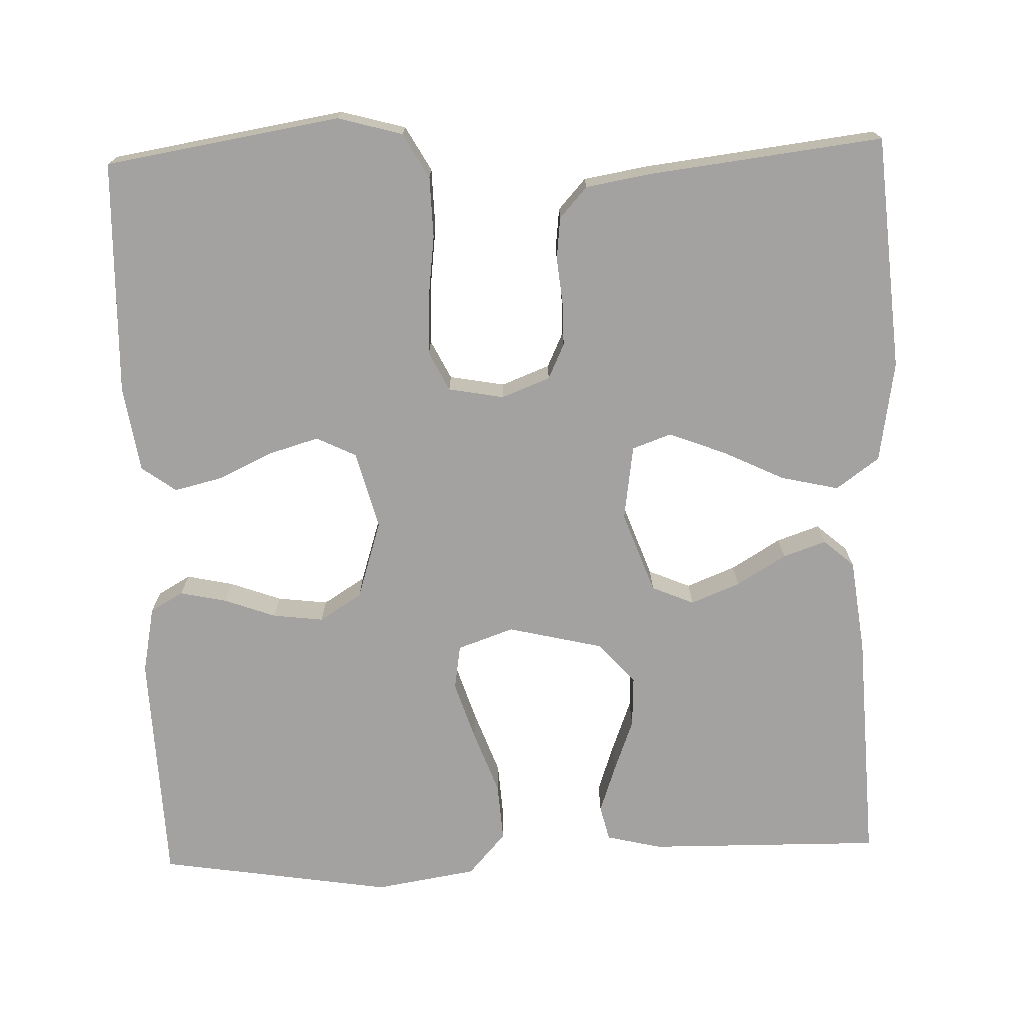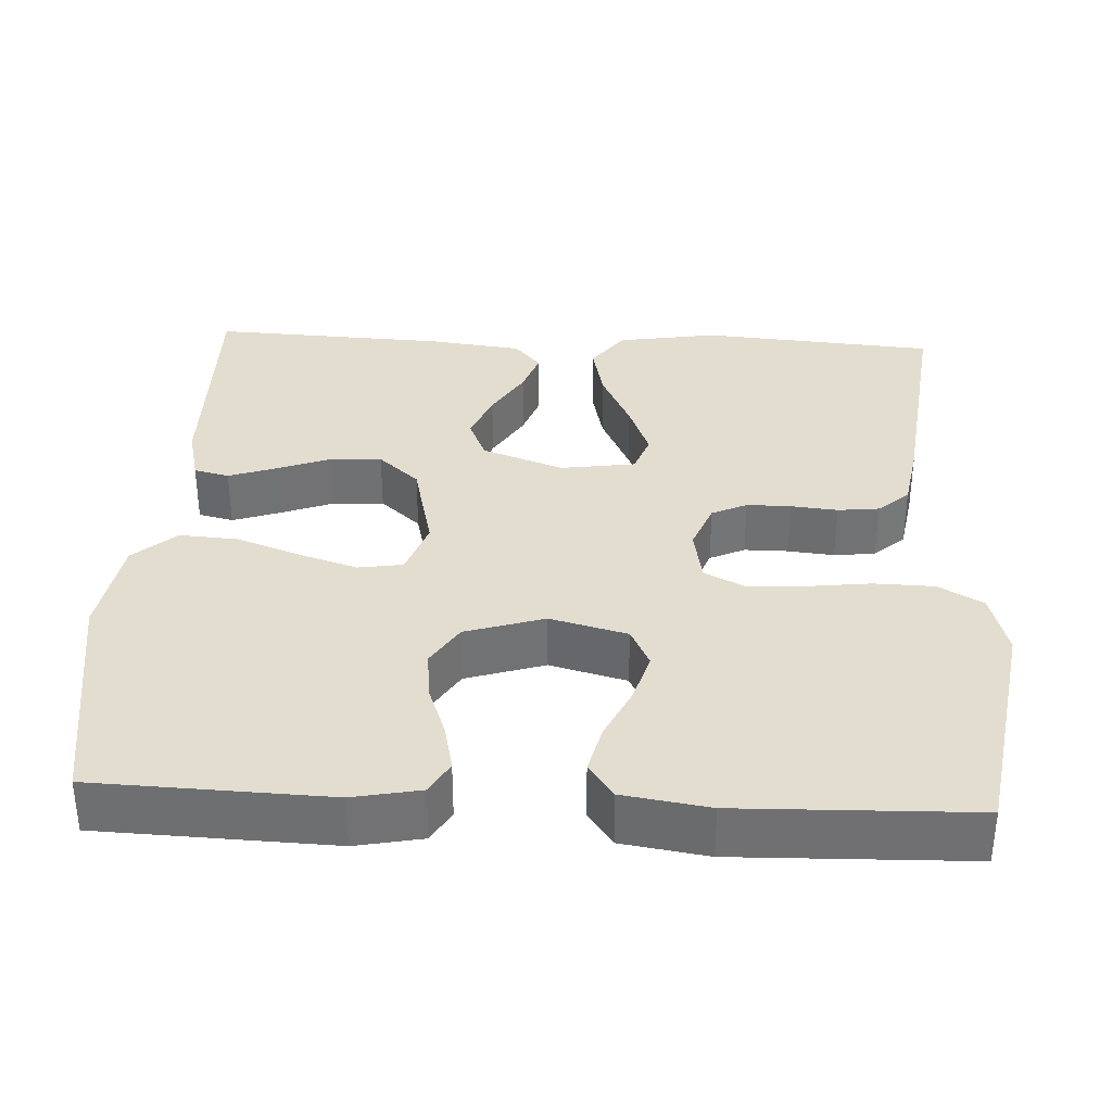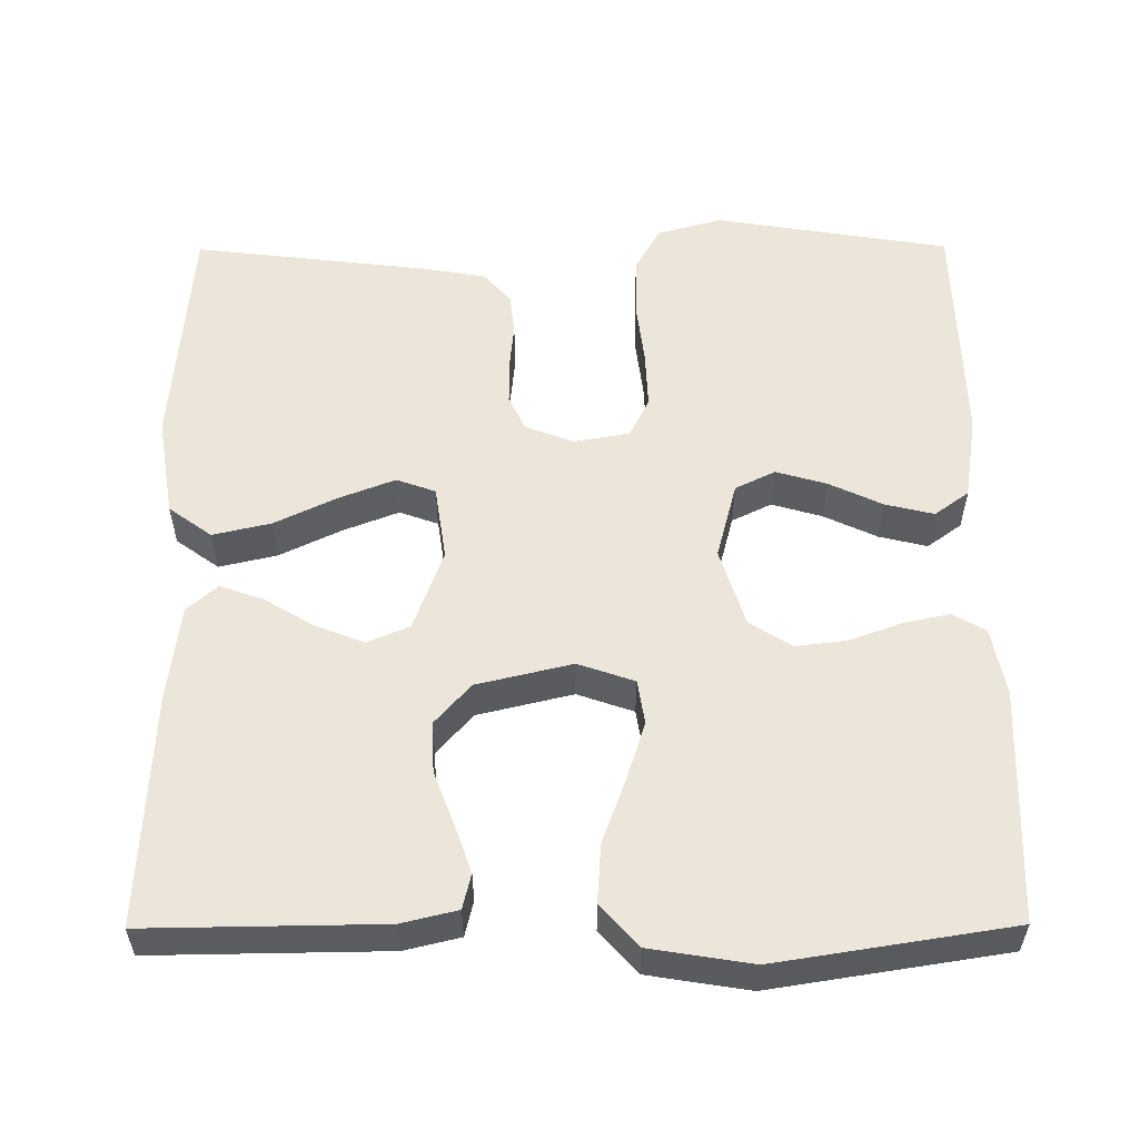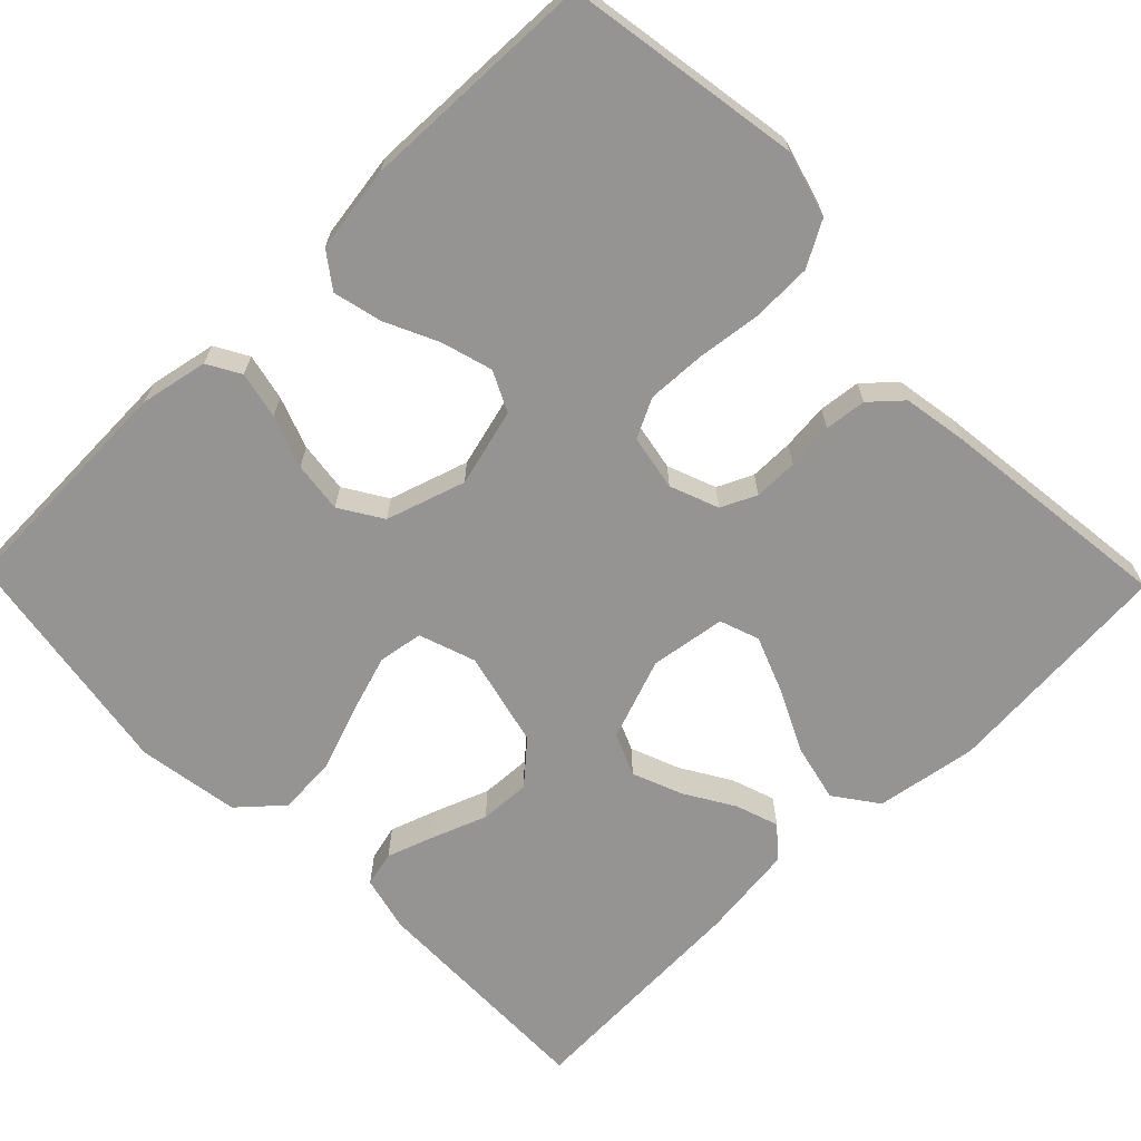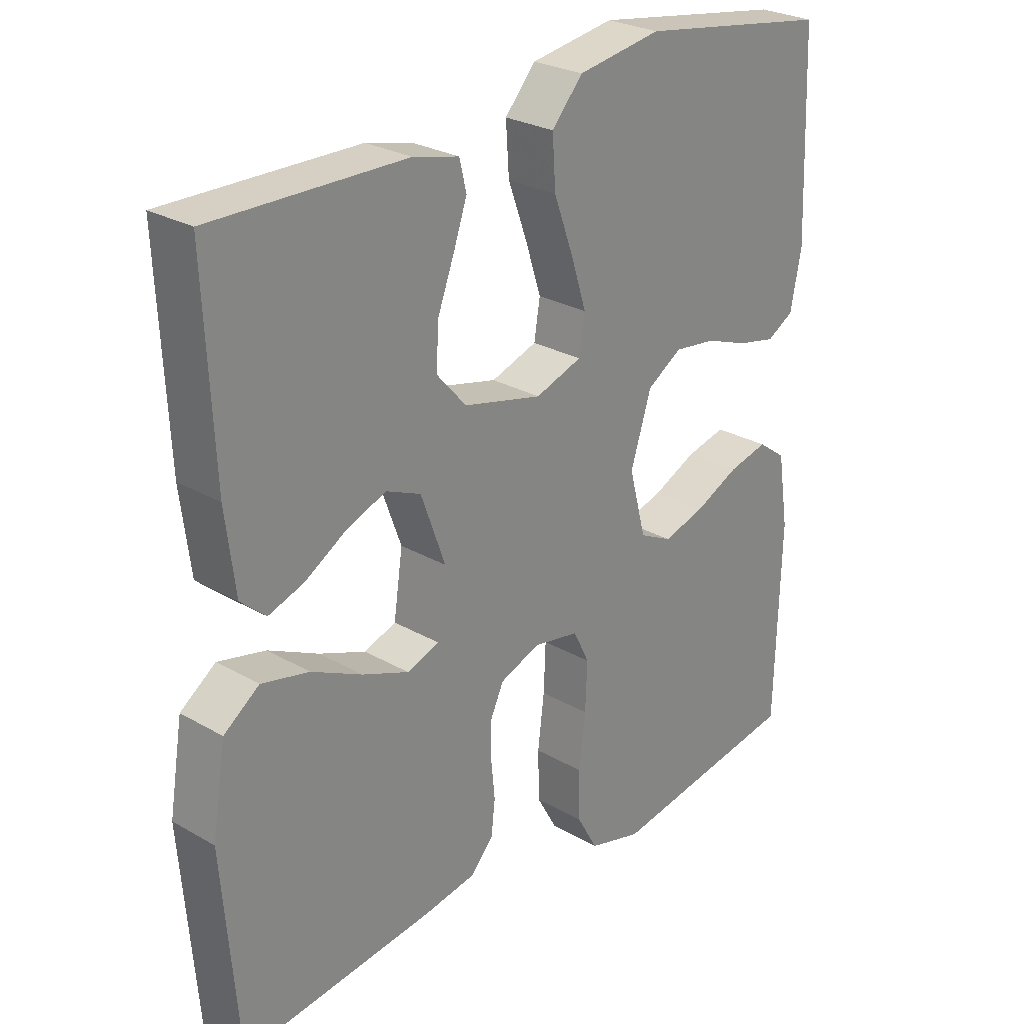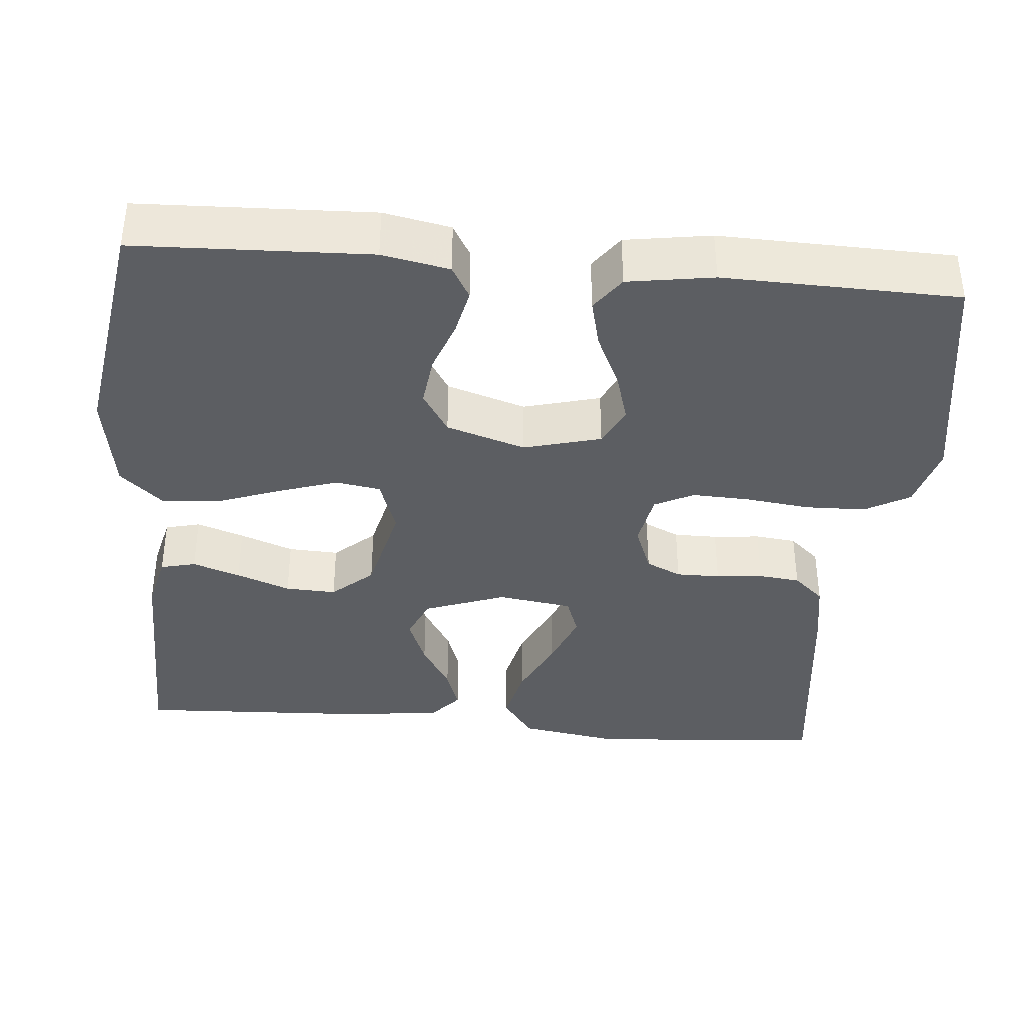
<metadata>
{"format":"obj","ext":"obj","renderer":"f3d","projection":"perspective","resolution":1024,"background":"white","views":[{"elev":-72.7,"azim":-178.1,"up":"+Y"},{"elev":34.8,"azim":92.9,"up":"+Y"},{"elev":55.8,"azim":-0.3,"up":"+Y"},{"elev":-67.2,"azim":134.2,"up":"+Y"},{"elev":26.6,"azim":-47.9,"up":"+Z"},{"elev":-38.0,"azim":85.0,"up":"+Y"}]}
</metadata>
<code>
v 0.5 0.07 -0.5
v 0.2 0.07 -0.549
v 0.117 0.07 -0.526
v 0.085 0.07 -0.469
v 0.083 0.07 -0.392
v 0.093 0.07 -0.31
v 0.096 0.07 -0.236
v 0.071 0.07 -0.186
v 0 0.07 -0.173
v -0.062 0.07 -0.197
v -0.083 0.07 -0.242
v -0.083 0.07 -0.298
v -0.077 0.07 -0.358
v -0.083 0.07 -0.411
v -0.118 0.07 -0.45
v -0.2 0.07 -0.464
v -0.5 0.07 -0.5
v -0.524 0.07 -0.2
v -0.503 0.07 -0.071
v -0.448 0.07 -0.031
v -0.374 0.07 -0.048
v -0.295 0.07 -0.086
v -0.223 0.07 -0.114
v -0.173 0.07 -0.096
v -0.159 0.07 0
v -0.197 0.07 0.104
v -0.251 0.07 0.127
v -0.314 0.07 0.102
v -0.377 0.07 0.064
v -0.432 0.07 0.045
v -0.471 0.07 0.079
v -0.486 0.07 0.2
v -0.5 0.07 0.5
v -0.2 0.07 0.496
v -0.129 0.07 0.479
v -0.118 0.07 0.434
v -0.139 0.07 0.373
v -0.165 0.07 0.304
v -0.168 0.07 0.239
v -0.122 0.07 0.187
v 0 0.07 0.158
v 0.072 0.07 0.183
v 0.081 0.07 0.24
v 0.057 0.07 0.315
v 0.027 0.07 0.397
v 0.022 0.07 0.472
v 0.07 0.07 0.526
v 0.2 0.07 0.547
v 0.5 0.07 0.5
v 0.511 0.07 0.2
v 0.494 0.07 0.114
v 0.452 0.07 0.09
v 0.392 0.07 0.103
v 0.326 0.07 0.127
v 0.261 0.07 0.135
v 0.207 0.07 0.101
v 0.175 0.07 0
v 0.201 0.07 -0.099
v 0.252 0.07 -0.124
v 0.317 0.07 -0.105
v 0.385 0.07 -0.073
v 0.447 0.07 -0.058
v 0.491 0.07 -0.09
v 0.508 0.07 -0.2
v 0.5 0 -0.5
v 0.2 0 -0.549
v 0.117 0 -0.526
v 0.085 0 -0.469
v 0.083 0 -0.392
v 0.093 0 -0.31
v 0.096 0 -0.236
v 0.071 0 -0.186
v 0 0 -0.173
v -0.062 0 -0.197
v -0.083 0 -0.242
v -0.083 0 -0.298
v -0.077 0 -0.358
v -0.083 0 -0.411
v -0.118 0 -0.45
v -0.2 0 -0.464
v -0.5 0 -0.5
v -0.524 0 -0.2
v -0.503 0 -0.071
v -0.448 0 -0.031
v -0.374 0 -0.048
v -0.295 0 -0.086
v -0.223 0 -0.114
v -0.173 0 -0.096
v -0.159 0 0
v -0.197 0 0.104
v -0.251 0 0.127
v -0.314 0 0.102
v -0.377 0 0.064
v -0.432 0 0.045
v -0.471 0 0.079
v -0.486 0 0.2
v -0.5 0 0.5
v -0.2 0 0.496
v -0.129 0 0.479
v -0.118 0 0.434
v -0.139 0 0.373
v -0.165 0 0.304
v -0.168 0 0.239
v -0.122 0 0.187
v 0 0 0.158
v 0.072 0 0.183
v 0.081 0 0.24
v 0.057 0 0.315
v 0.027 0 0.397
v 0.022 0 0.472
v 0.07 0 0.526
v 0.2 0 0.547
v 0.5 0 0.5
v 0.511 0 0.2
v 0.494 0 0.114
v 0.452 0 0.09
v 0.392 0 0.103
v 0.326 0 0.127
v 0.261 0 0.135
v 0.207 0 0.101
v 0.175 0 0
v 0.201 0 -0.099
v 0.252 0 -0.124
v 0.317 0 -0.105
v 0.385 0 -0.073
v 0.447 0 -0.058
v 0.491 0 -0.09
v 0.508 0 -0.2
f 4 5 6
f 3 4 6
f 2 3 6
f 1 2 6
f 64 1 6
f 63 64 6
f 62 63 6
f 61 62 6
f 60 61 6
f 59 60 6 7
f 58 59 7 8
f 57 58 8 9
f 56 57 9 10
f 52 53 54
f 51 52 54
f 50 51 54
f 49 50 54
f 48 49 54
f 47 48 54
f 46 47 54
f 45 46 54
f 44 45 54
f 43 44 54 55
f 42 43 55 56
f 36 37 38
f 35 36 38
f 34 35 38
f 33 34 38
f 32 33 38
f 31 32 38
f 30 31 38
f 29 30 38
f 28 29 38
f 27 28 38 39
f 26 27 39 40
f 20 21 22
f 19 20 22
f 18 19 22
f 17 18 22
f 16 17 22
f 15 16 22
f 14 15 22
f 13 14 22
f 12 13 22
f 11 12 22 23
f 10 11 23 24
f 10 24 25
f 56 10 25
f 42 56 25
f 41 42 25
f 25 26 40 41
f 70 69 68
f 70 68 67
f 70 67 66
f 70 66 65
f 70 65 128
f 70 128 127
f 70 127 126
f 70 126 125
f 70 125 124
f 71 70 124 123
f 72 71 123 122
f 73 72 122 121
f 74 73 121 120
f 118 117 116
f 118 116 115
f 118 115 114
f 118 114 113
f 118 113 112
f 118 112 111
f 118 111 110
f 118 110 109
f 118 109 108
f 119 118 108 107
f 120 119 107 106
f 102 101 100
f 102 100 99
f 102 99 98
f 102 98 97
f 102 97 96
f 102 96 95
f 102 95 94
f 102 94 93
f 102 93 92
f 103 102 92 91
f 104 103 91 90
f 86 85 84
f 86 84 83
f 86 83 82
f 86 82 81
f 86 81 80
f 86 80 79
f 86 79 78
f 86 78 77
f 86 77 76
f 87 86 76 75
f 88 87 75 74
f 89 88 74
f 89 74 120
f 89 120 106
f 89 106 105
f 105 104 90 89
f 1 65 66 2
f 2 66 67 3
f 3 67 68 4
f 4 68 69 5
f 5 69 70 6
f 6 70 71 7
f 7 71 72 8
f 8 72 73 9
f 9 73 74 10
f 10 74 75 11
f 11 75 76 12
f 12 76 77 13
f 13 77 78 14
f 14 78 79 15
f 15 79 80 16
f 16 80 81 17
f 17 81 82 18
f 18 82 83 19
f 19 83 84 20
f 20 84 85 21
f 21 85 86 22
f 22 86 87 23
f 23 87 88 24
f 24 88 89 25
f 25 89 90 26
f 26 90 91 27
f 27 91 92 28
f 28 92 93 29
f 29 93 94 30
f 30 94 95 31
f 31 95 96 32
f 32 96 97 33
f 33 97 98 34
f 34 98 99 35
f 35 99 100 36
f 36 100 101 37
f 37 101 102 38
f 38 102 103 39
f 39 103 104 40
f 40 104 105 41
f 41 105 106 42
f 42 106 107 43
f 43 107 108 44
f 44 108 109 45
f 45 109 110 46
f 46 110 111 47
f 47 111 112 48
f 48 112 113 49
f 49 113 114 50
f 50 114 115 51
f 51 115 116 52
f 52 116 117 53
f 53 117 118 54
f 54 118 119 55
f 55 119 120 56
f 56 120 121 57
f 57 121 122 58
f 58 122 123 59
f 59 123 124 60
f 60 124 125 61
f 61 125 126 62
f 62 126 127 63
f 63 127 128 64
f 64 128 65 1

</code>
